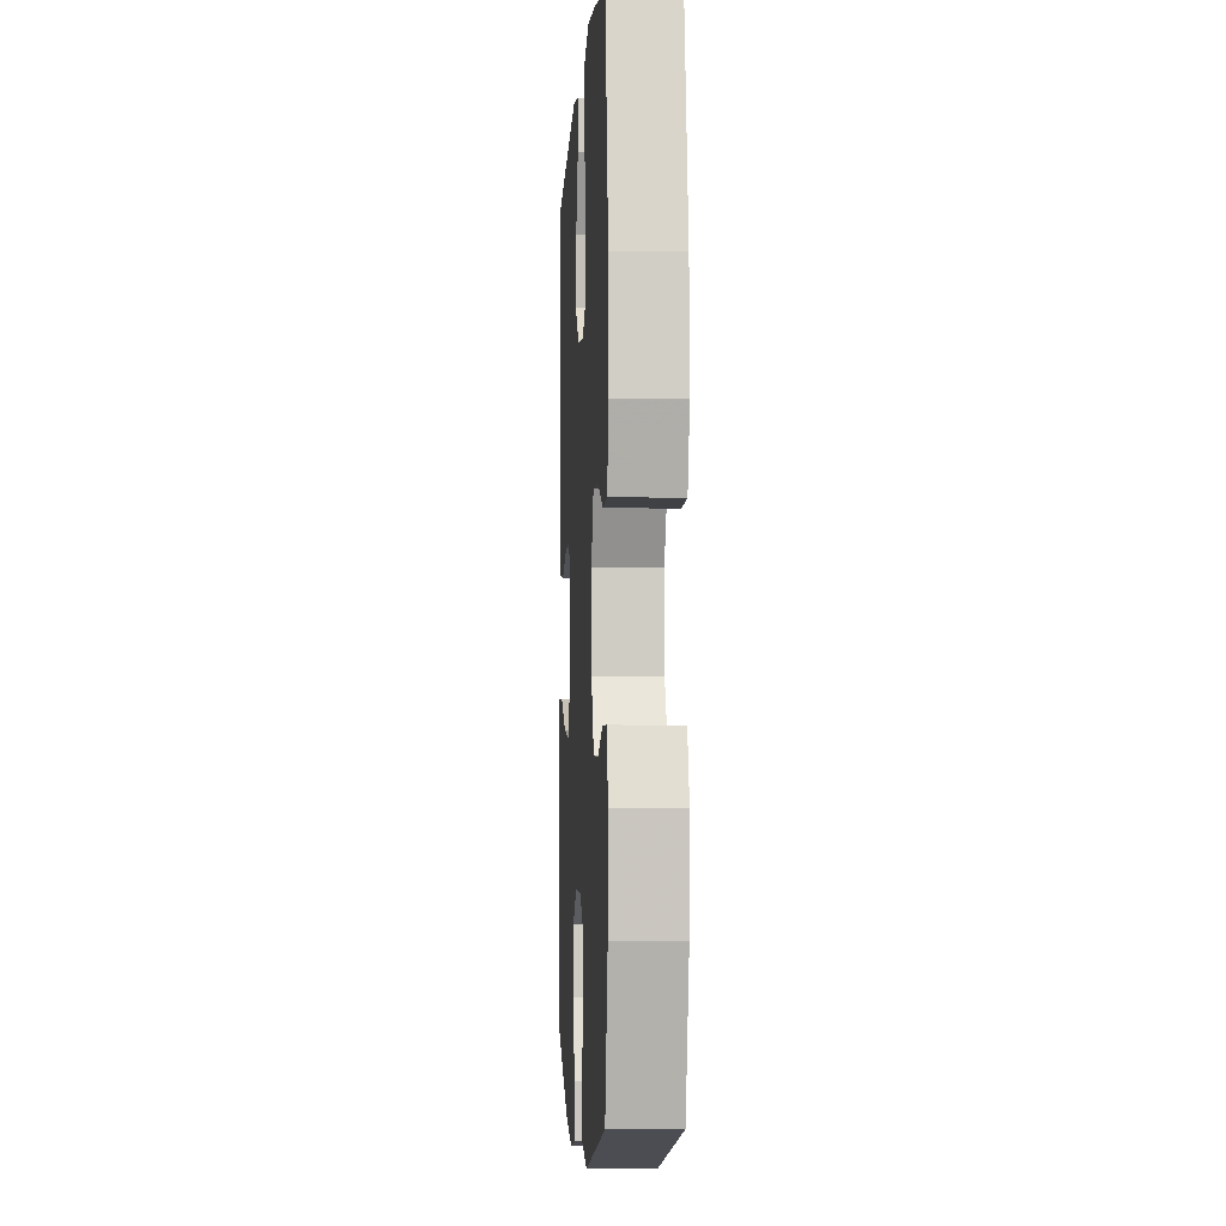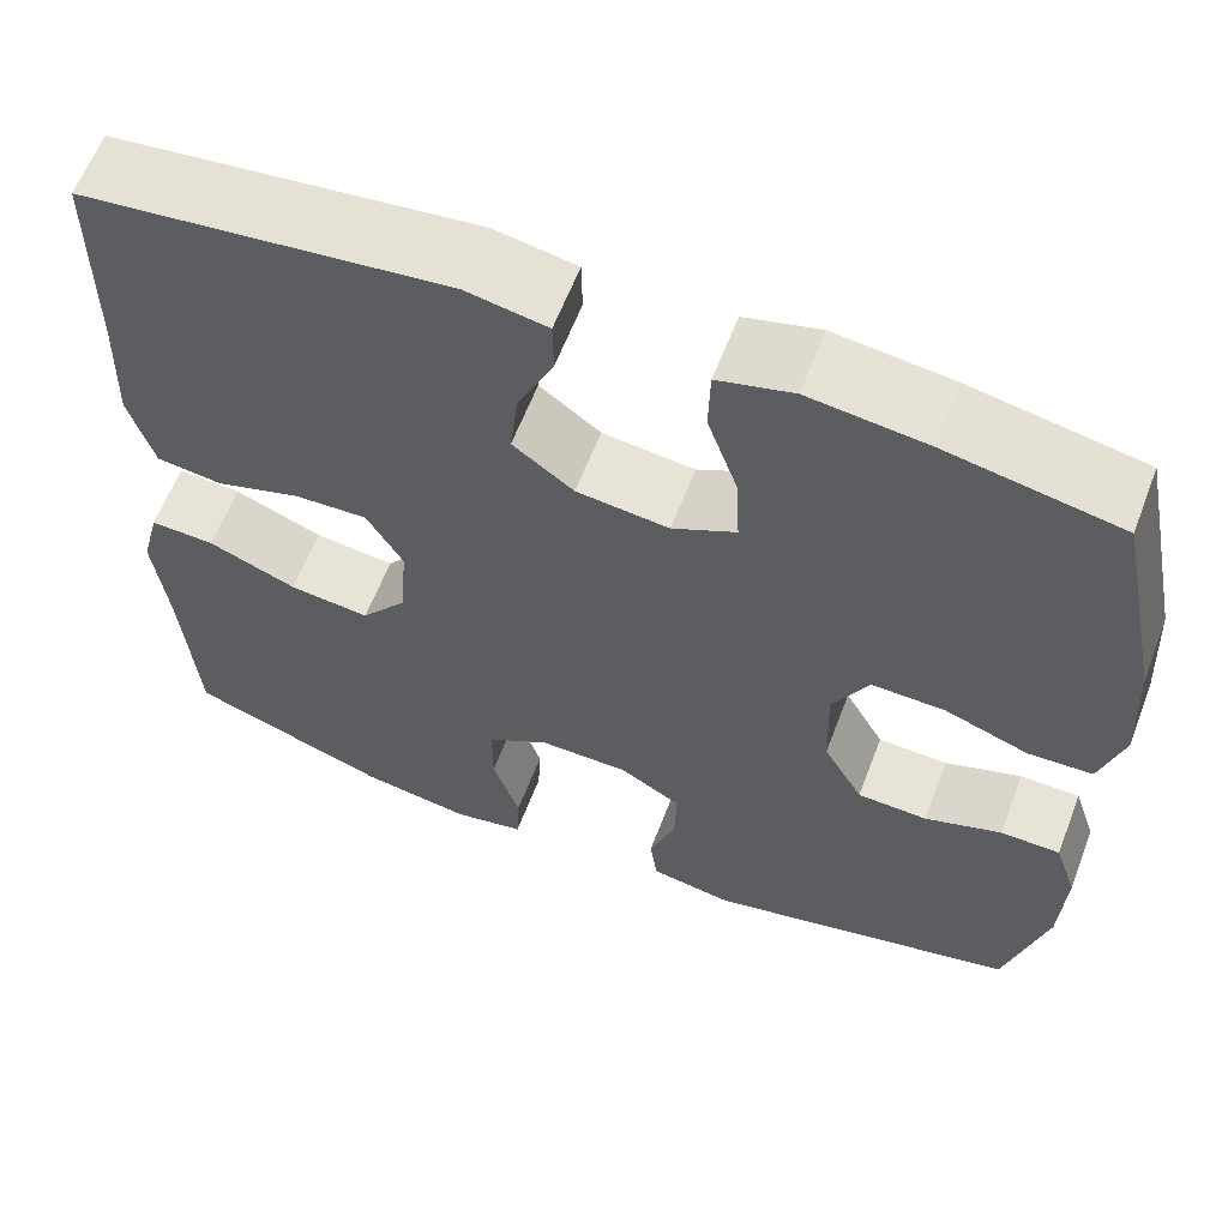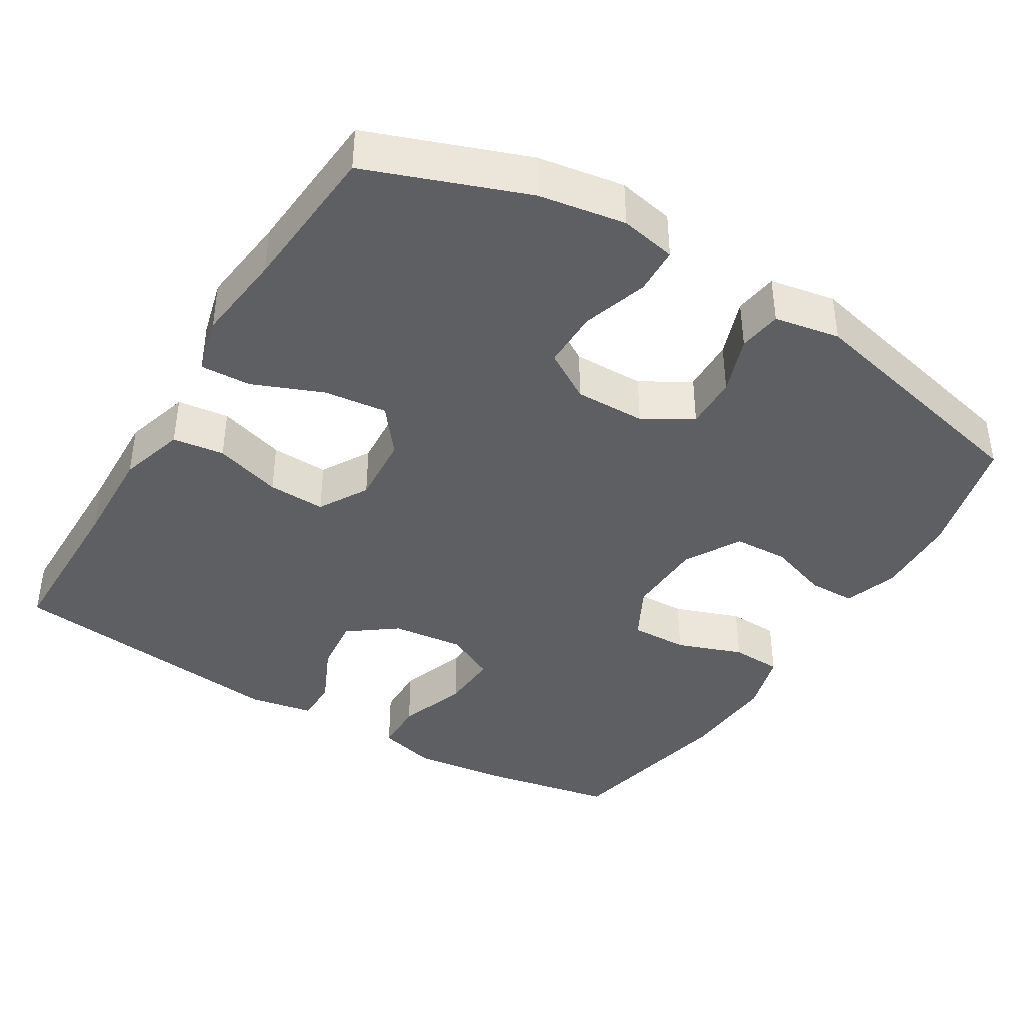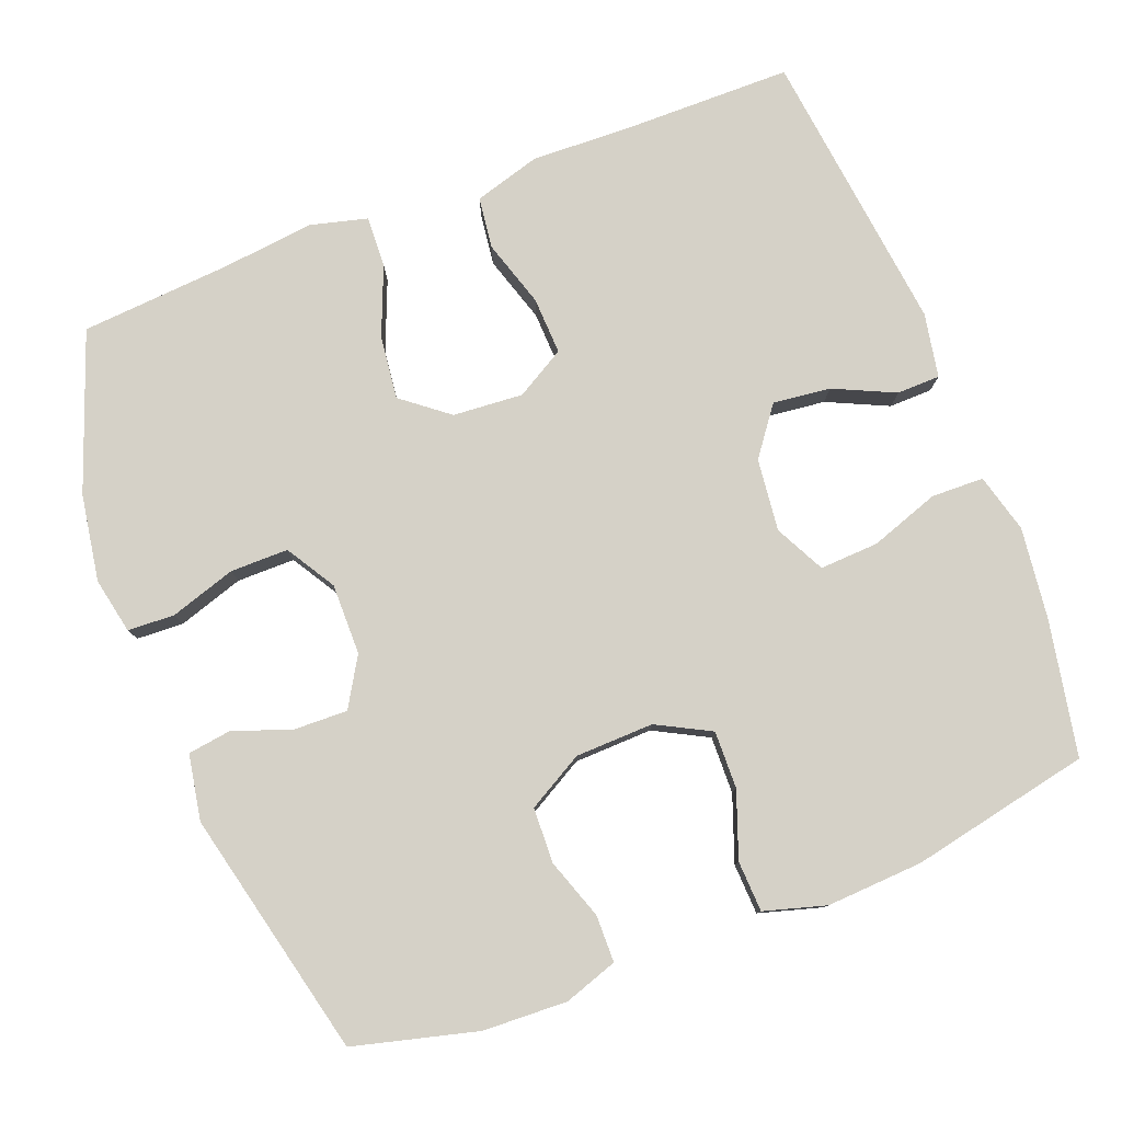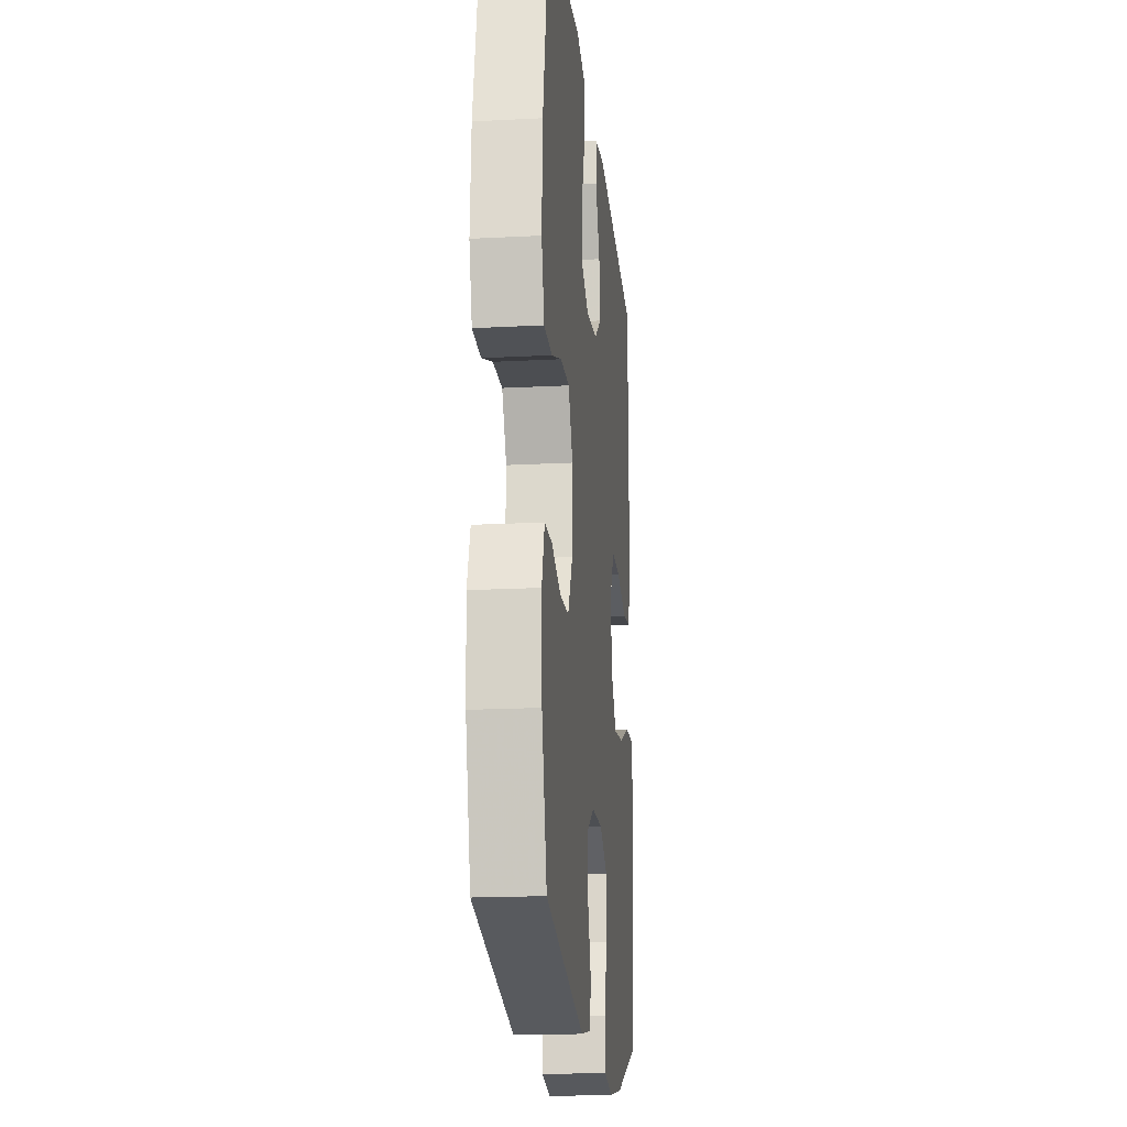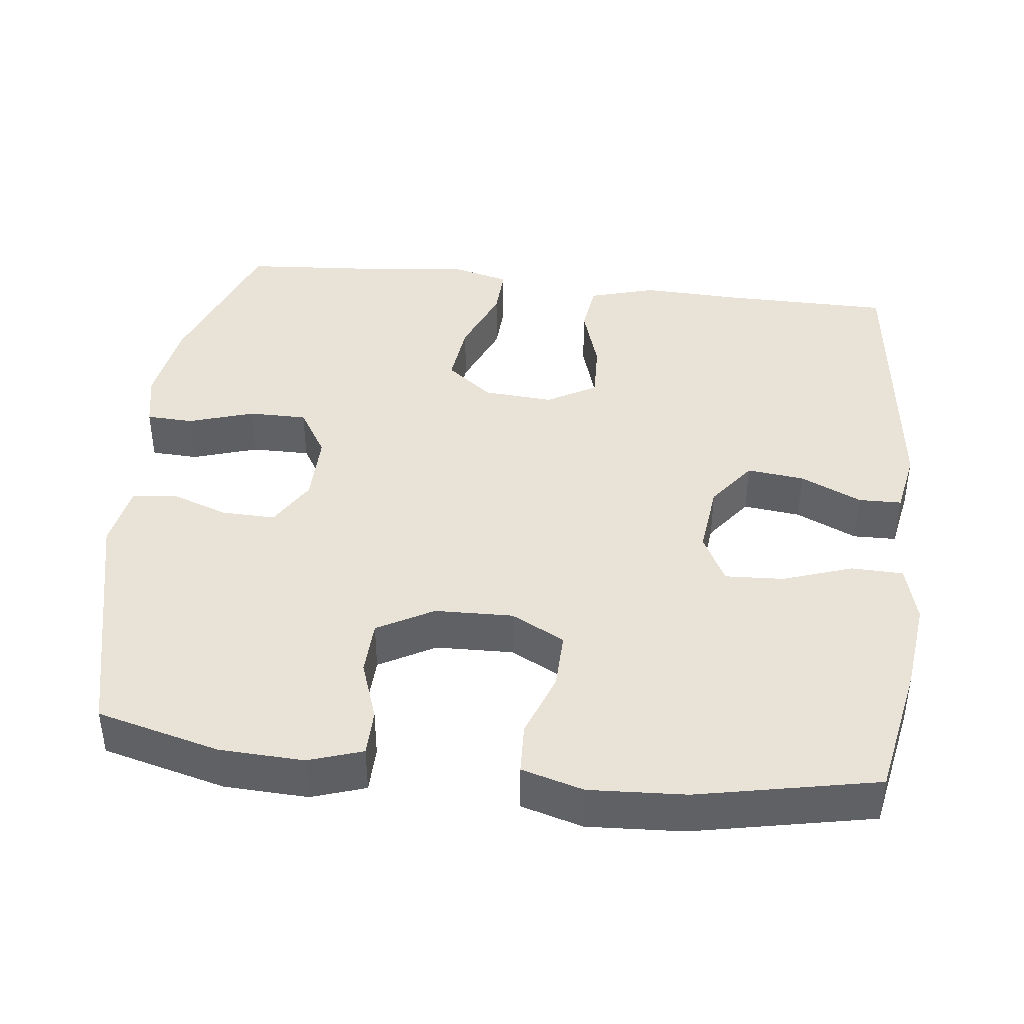
<metadata>
{"format":"obj","ext":"obj","renderer":"f3d","projection":"perspective","resolution":1024,"background":"white","views":[{"elev":-3.3,"azim":-93.3,"up":"+Z"},{"elev":61.5,"azim":-159.1,"up":"+Z"},{"elev":-40.3,"azim":148.6,"up":"+Y"},{"elev":79.3,"azim":-111.2,"up":"+Y"},{"elev":-18.1,"azim":-84.1,"up":"+Z"},{"elev":41.6,"azim":-83.4,"up":"+Y"}]}
</metadata>
<code>
v 0.5 0.07 0.5
v 0.502 0.07 0.274
v 0.507 0.07 0.14
v 0.481 0.07 0.051
v 0.412 0.07 0.042
v 0.322 0.07 0.07
v 0.245 0.07 0.073
v 0.207 0.07 0.007
v 0.214 0.07 -0.087
v 0.263 0.07 -0.149
v 0.348 0.07 -0.139
v 0.441 0.07 -0.101
v 0.509 0.07 -0.098
v 0.529 0.07 -0.175
v 0.515 0.07 -0.297
v 0.5 0.07 -0.5
v 0.289 0.07 -0.578
v 0.173 0.07 -0.597
v 0.098 0.07 -0.582
v 0.095 0.07 -0.519
v 0.123 0.07 -0.431
v 0.123 0.07 -0.353
v 0.057 0.07 -0.313
v -0.038 0.07 -0.314
v -0.103 0.07 -0.353
v -0.101 0.07 -0.425
v -0.073 0.07 -0.503
v -0.081 0.07 -0.561
v -0.169 0.07 -0.577
v -0.5 0.07 -0.5
v -0.543 0.07 -0.335
v -0.548 0.07 -0.222
v -0.524 0.07 -0.15
v -0.461 0.07 -0.149
v -0.38 0.07 -0.177
v -0.306 0.07 -0.174
v -0.264 0.07 -0.099
v -0.261 0.07 0.006
v -0.299 0.07 0.078
v -0.376 0.07 0.076
v -0.464 0.07 0.044
v -0.532 0.07 0.047
v -0.556 0.07 0.13
v -0.549 0.07 0.259
v -0.5 0.07 0.5
v -0.319 0.07 0.535
v -0.196 0.07 0.55
v -0.117 0.07 0.529
v -0.115 0.07 0.459
v -0.147 0.07 0.366
v -0.151 0.07 0.287
v -0.084 0.07 0.253
v 0.013 0.07 0.264
v 0.077 0.07 0.312
v 0.068 0.07 0.389
v 0.03 0.07 0.471
v 0.031 0.07 0.529
v 0.117 0.07 0.545
v 0.5 0 0.5
v 0.502 0 0.274
v 0.507 0 0.14
v 0.481 0 0.051
v 0.412 0 0.042
v 0.322 0 0.07
v 0.245 0 0.073
v 0.207 0 0.007
v 0.214 0 -0.087
v 0.263 0 -0.149
v 0.348 0 -0.139
v 0.441 0 -0.101
v 0.509 0 -0.098
v 0.529 0 -0.175
v 0.515 0 -0.297
v 0.5 0 -0.5
v 0.289 0 -0.578
v 0.173 0 -0.597
v 0.098 0 -0.582
v 0.095 0 -0.519
v 0.123 0 -0.431
v 0.123 0 -0.353
v 0.057 0 -0.313
v -0.038 0 -0.314
v -0.103 0 -0.353
v -0.101 0 -0.425
v -0.073 0 -0.503
v -0.081 0 -0.561
v -0.169 0 -0.577
v -0.5 0 -0.5
v -0.543 0 -0.335
v -0.548 0 -0.222
v -0.524 0 -0.15
v -0.461 0 -0.149
v -0.38 0 -0.177
v -0.306 0 -0.174
v -0.264 0 -0.099
v -0.261 0 0.006
v -0.299 0 0.078
v -0.376 0 0.076
v -0.464 0 0.044
v -0.532 0 0.047
v -0.556 0 0.13
v -0.549 0 0.259
v -0.5 0 0.5
v -0.319 0 0.535
v -0.196 0 0.55
v -0.117 0 0.529
v -0.115 0 0.459
v -0.147 0 0.366
v -0.151 0 0.287
v -0.084 0 0.253
v 0.013 0 0.264
v 0.077 0 0.312
v 0.068 0 0.389
v 0.03 0 0.471
v 0.031 0 0.529
v 0.117 0 0.545
f 55 56 57 58
f 54 55 58 1
f 53 54 1 2
f 52 53 2 3
f 47 48 49 50
f 47 50 51
f 46 47 51
f 45 46 51
f 44 45 51
f 43 44 51 52
f 40 41 42 43
f 39 40 43 52
f 32 33 34 35
f 32 35 36
f 31 32 36
f 30 31 36
f 29 30 36
f 26 27 28 29
f 25 26 29 36
f 24 25 36 37
f 18 19 20 21
f 18 21 22
f 15 16 17 18
f 15 18 22
f 14 15 22 23
f 11 12 13 14
f 10 11 14 23
f 3 4 5 6
f 3 6 7
f 38 39 52 3
f 9 10 23 24
f 8 9 24 37
f 7 8 37 38
f 3 7 38
f 116 115 114 113
f 59 116 113 112
f 60 59 112 111
f 61 60 111 110
f 108 107 106 105
f 109 108 105
f 109 105 104
f 109 104 103
f 109 103 102
f 110 109 102 101
f 101 100 99 98
f 110 101 98 97
f 93 92 91 90
f 94 93 90
f 94 90 89
f 94 89 88
f 94 88 87
f 87 86 85 84
f 94 87 84 83
f 95 94 83 82
f 79 78 77 76
f 80 79 76
f 76 75 74 73
f 80 76 73
f 81 80 73 72
f 72 71 70 69
f 81 72 69 68
f 64 63 62 61
f 65 64 61
f 61 110 97 96
f 82 81 68 67
f 95 82 67 66
f 96 95 66 65
f 96 65 61
f 1 59 60 2
f 2 60 61 3
f 3 61 62 4
f 4 62 63 5
f 5 63 64 6
f 6 64 65 7
f 7 65 66 8
f 8 66 67 9
f 9 67 68 10
f 10 68 69 11
f 11 69 70 12
f 12 70 71 13
f 13 71 72 14
f 14 72 73 15
f 15 73 74 16
f 16 74 75 17
f 17 75 76 18
f 18 76 77 19
f 19 77 78 20
f 20 78 79 21
f 21 79 80 22
f 22 80 81 23
f 23 81 82 24
f 24 82 83 25
f 25 83 84 26
f 26 84 85 27
f 27 85 86 28
f 28 86 87 29
f 29 87 88 30
f 30 88 89 31
f 31 89 90 32
f 32 90 91 33
f 33 91 92 34
f 34 92 93 35
f 35 93 94 36
f 36 94 95 37
f 37 95 96 38
f 38 96 97 39
f 39 97 98 40
f 40 98 99 41
f 41 99 100 42
f 42 100 101 43
f 43 101 102 44
f 44 102 103 45
f 45 103 104 46
f 46 104 105 47
f 47 105 106 48
f 48 106 107 49
f 49 107 108 50
f 50 108 109 51
f 51 109 110 52
f 52 110 111 53
f 53 111 112 54
f 54 112 113 55
f 55 113 114 56
f 56 114 115 57
f 57 115 116 58
f 58 116 59 1

</code>
